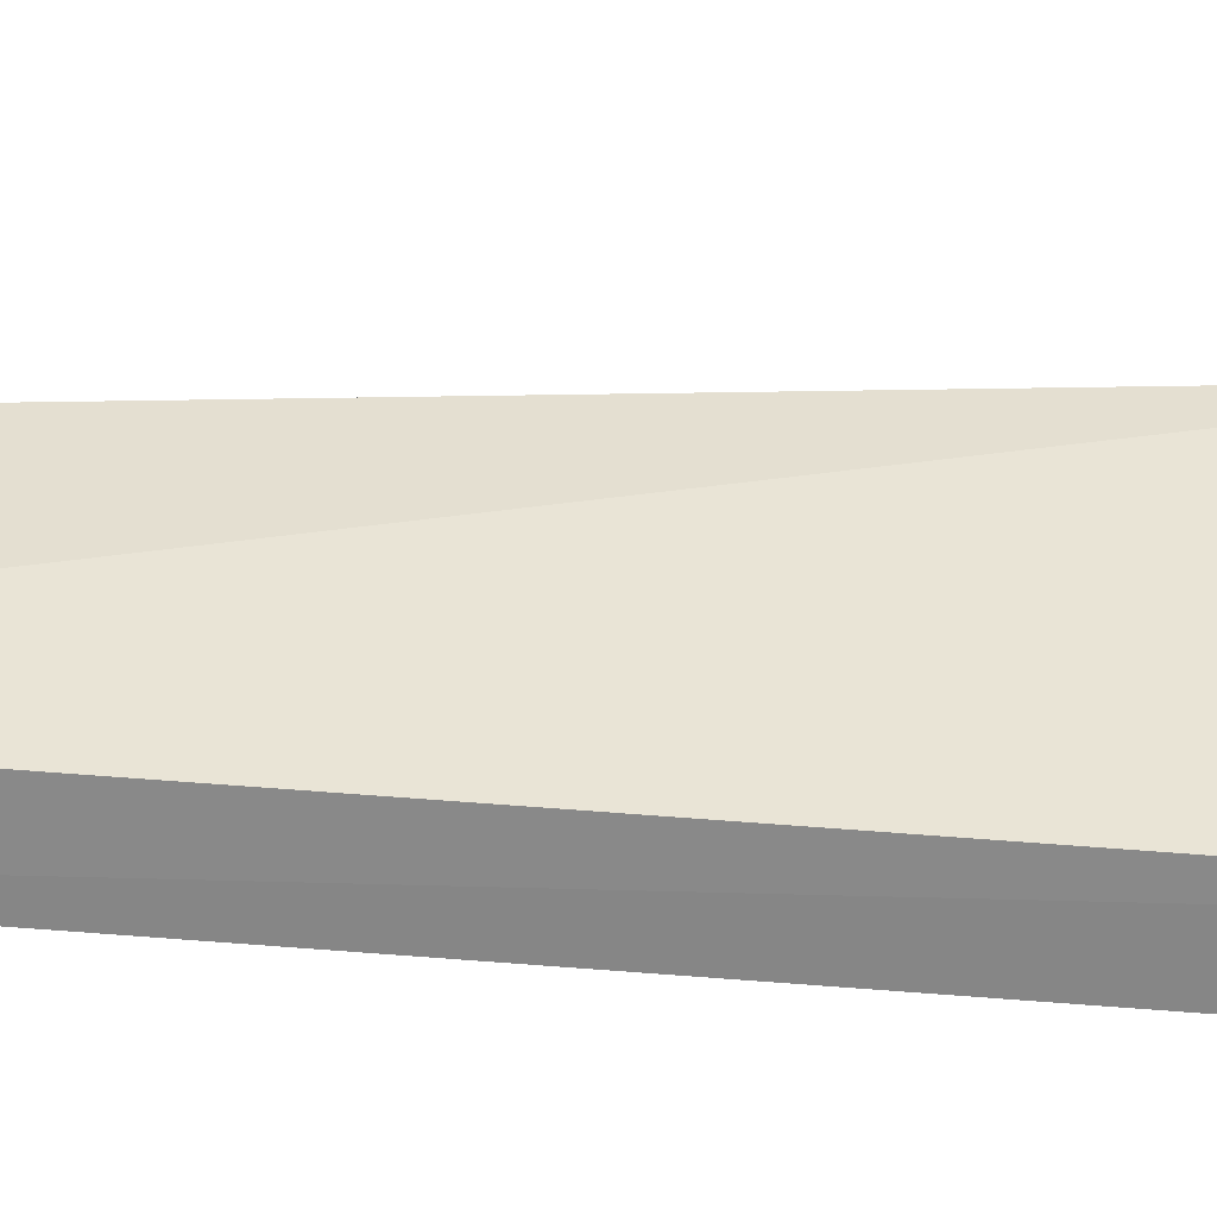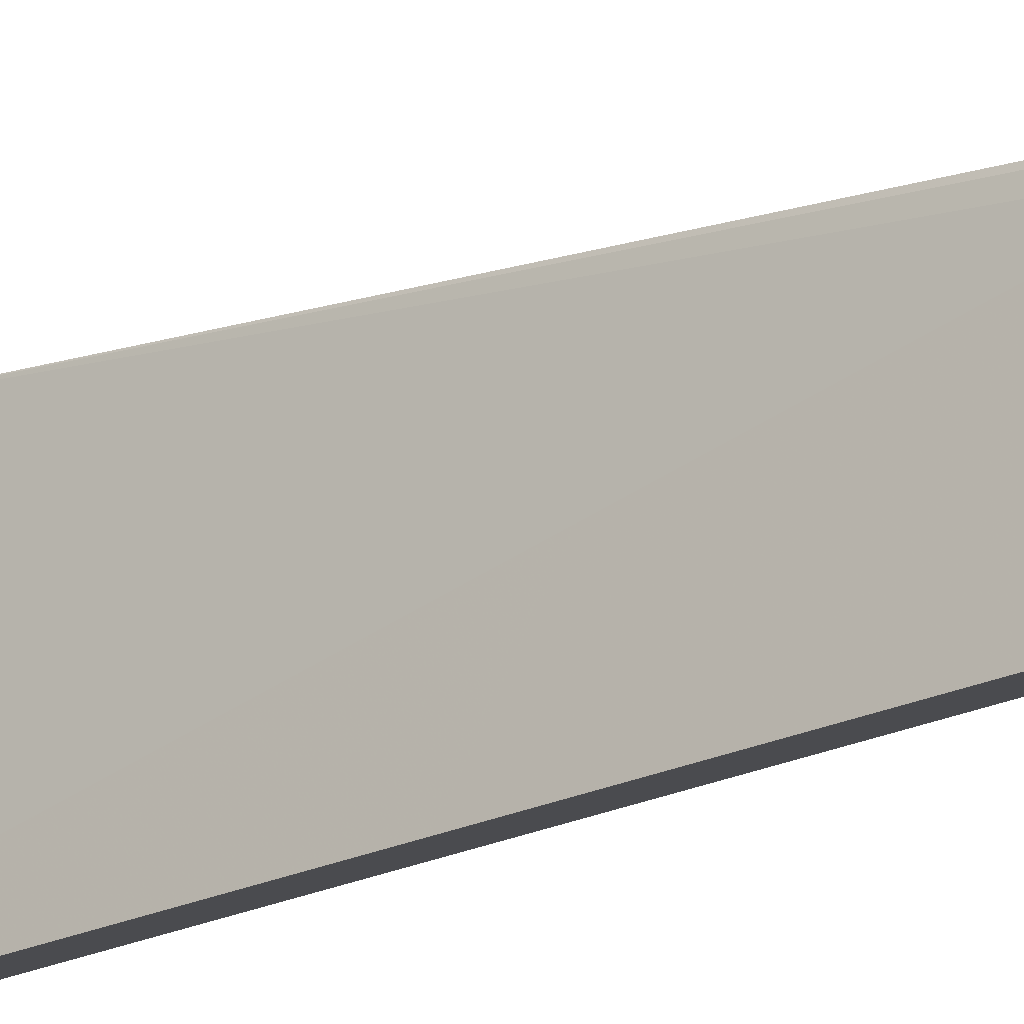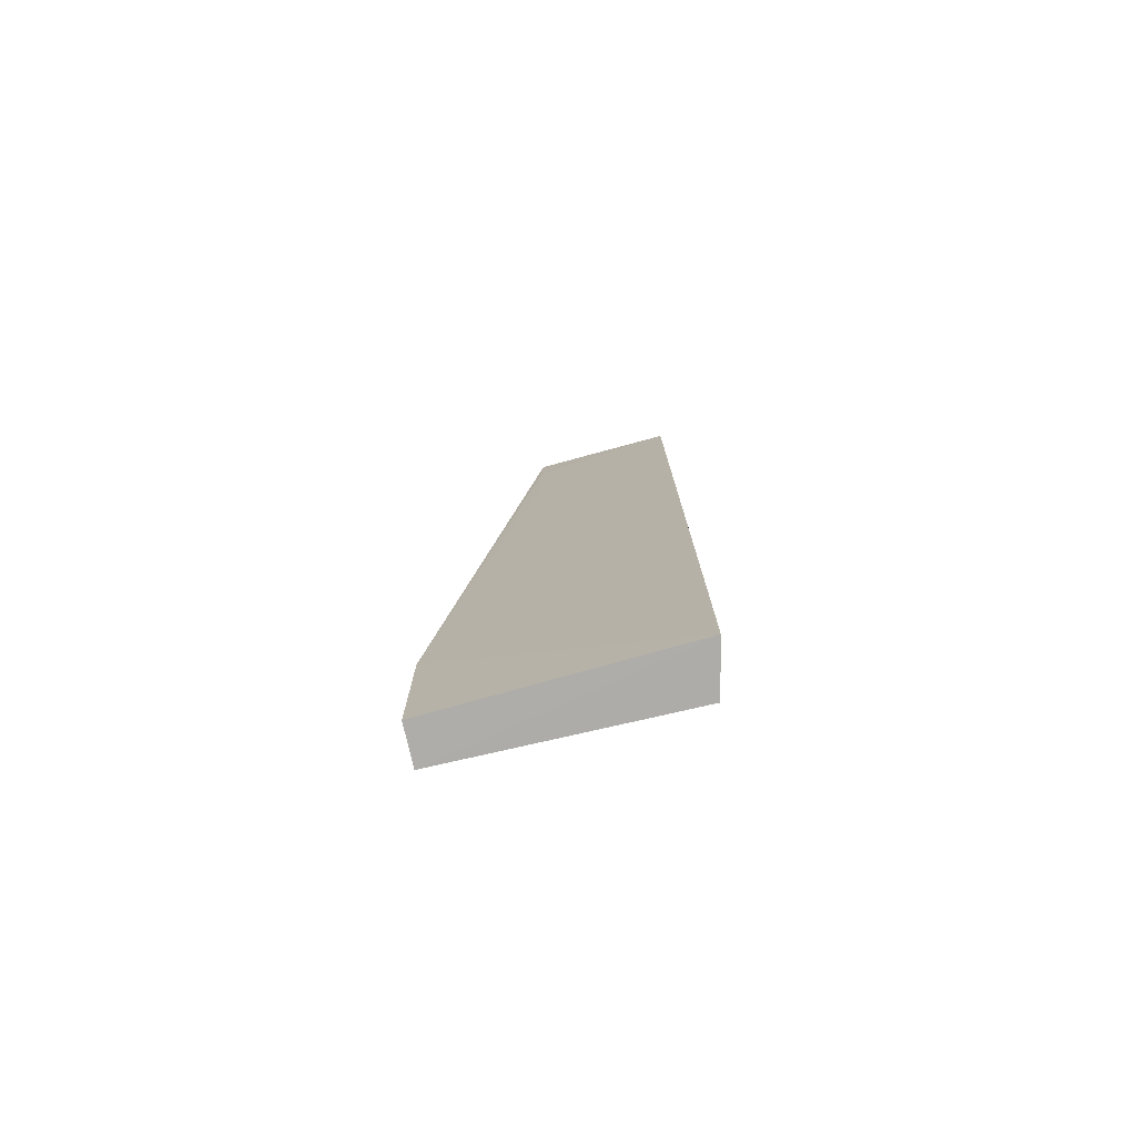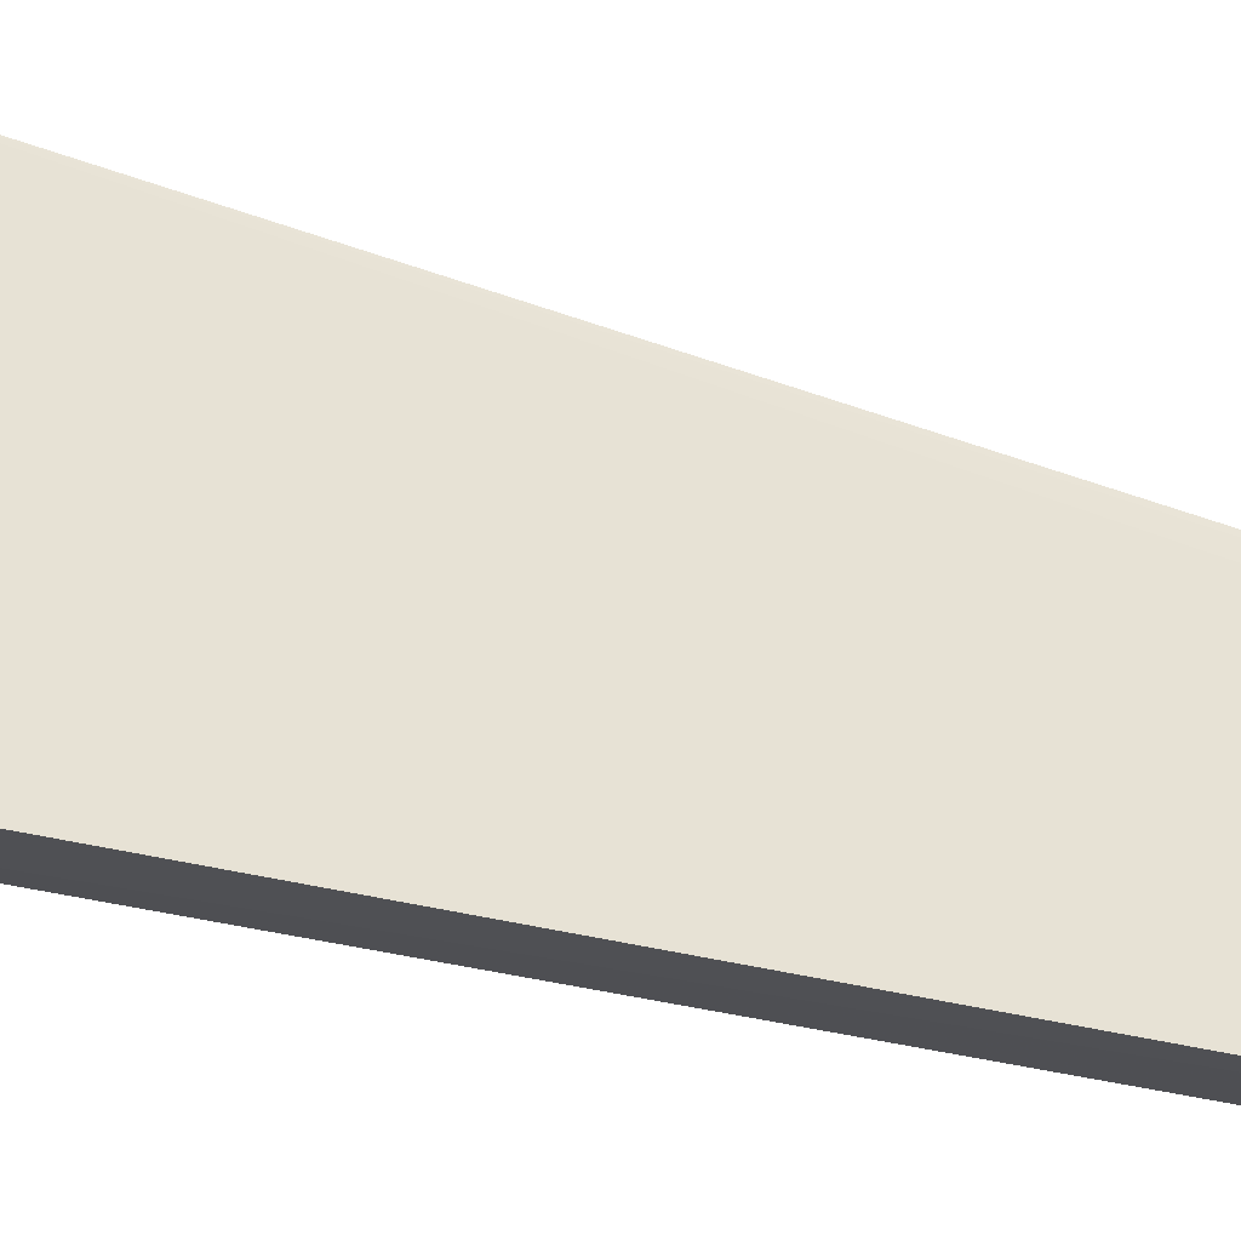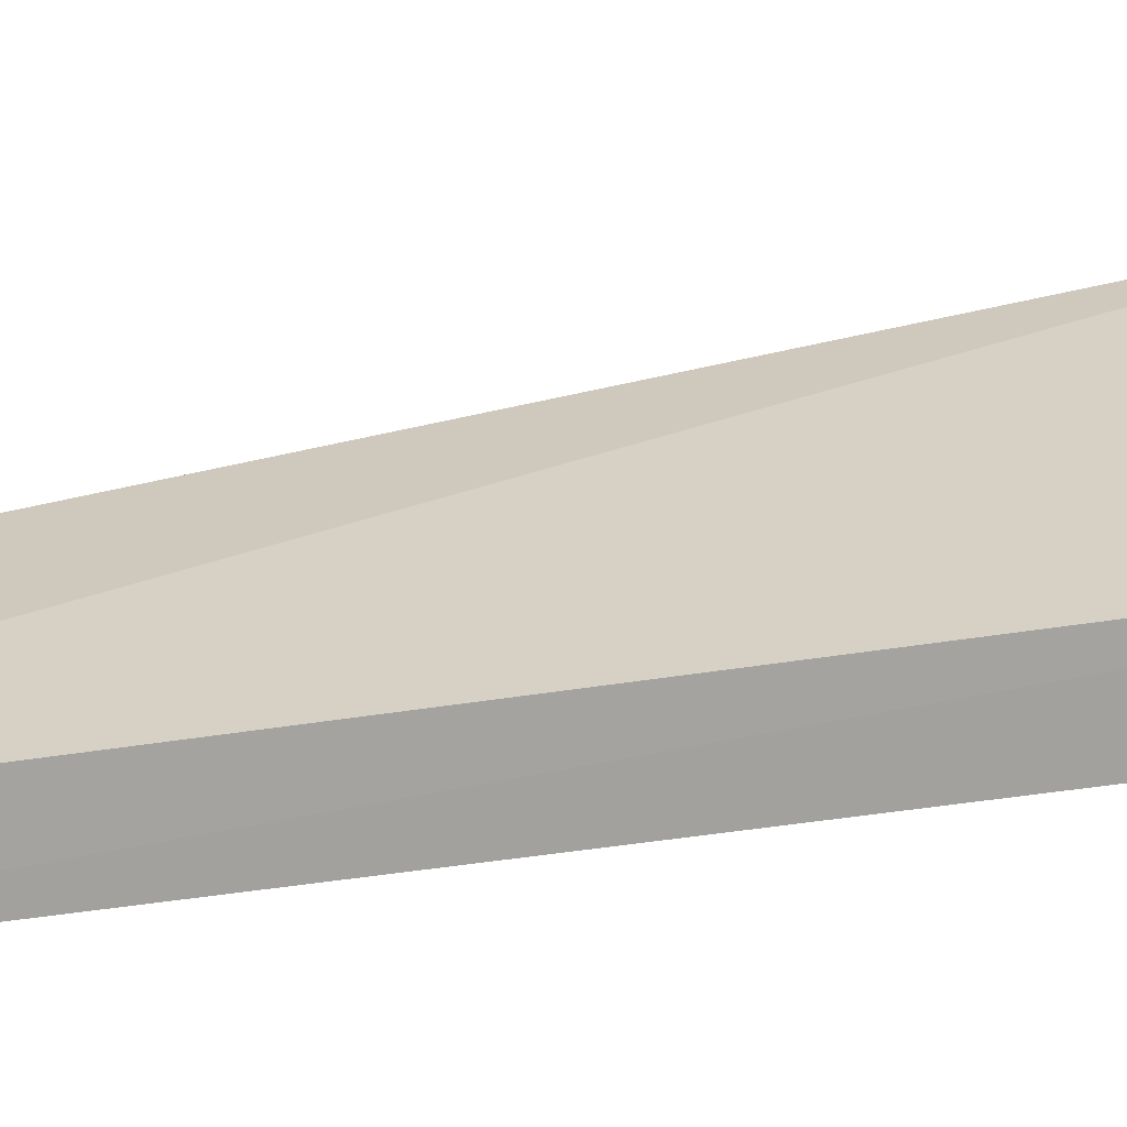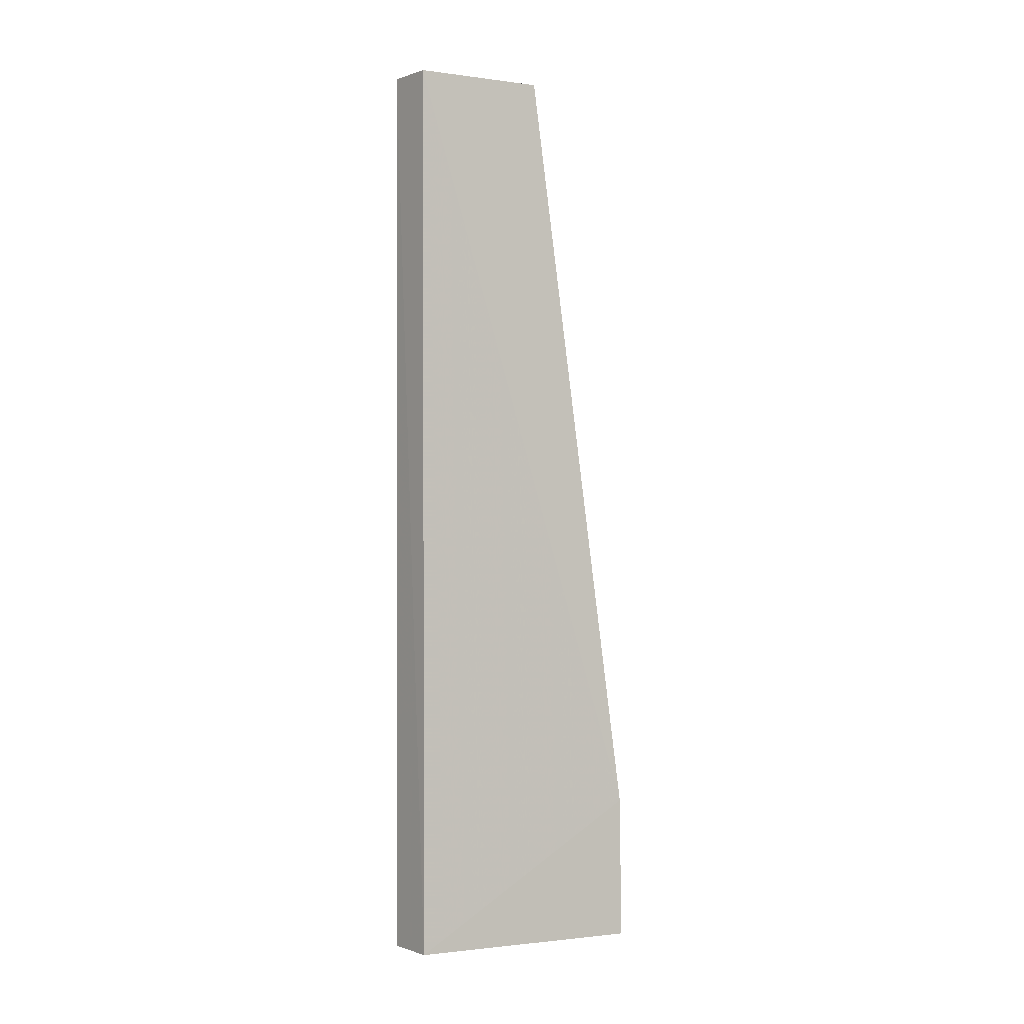
<metadata>
{"format":"obj","ext":"obj","renderer":"f3d","projection":"perspective","resolution":1024,"background":"white","views":[{"elev":-46.3,"azim":-96.1,"up":"+Z"},{"elev":-23.6,"azim":128.5,"up":"+Z"},{"elev":-77.1,"azim":106.3,"up":"+Y"},{"elev":-34.1,"azim":70.5,"up":"+Z"},{"elev":-56.8,"azim":-81.4,"up":"+Z"},{"elev":-0.2,"azim":-111.0,"up":"+Y"}]}
</metadata>
<code>
v 0.01069 0.005918 0.05509
v 0.01065 -0.02629 0.05849
v 0.01056 -0.02629 0.05001
v 0.01059 0.005917 0.05001
v 0.008801 -0.02627 0.0505
v 0.01072 0.0008547 0.05516
v 0.009187 -0.02118 0.05848
v 0.009269 -0.02629 0.05858
v 0.01072 0.004199 0.05514
v 0.0107 -0.0212 0.05848
v 0.008945 0.005912 0.0505
v 0.009571 0.005924 0.05511
f 5 4 3
f 6 3 4
f 8 5 3
f 8 3 2
f 8 7 5
f 9 6 4
f 9 4 1
f 10 2 3
f 10 3 6
f 10 6 9
f 10 9 1
f 10 8 2
f 10 7 8
f 11 4 5
f 11 5 7
f 12 10 1
f 12 7 10
f 12 11 7
f 12 1 4
f 12 4 11

</code>
